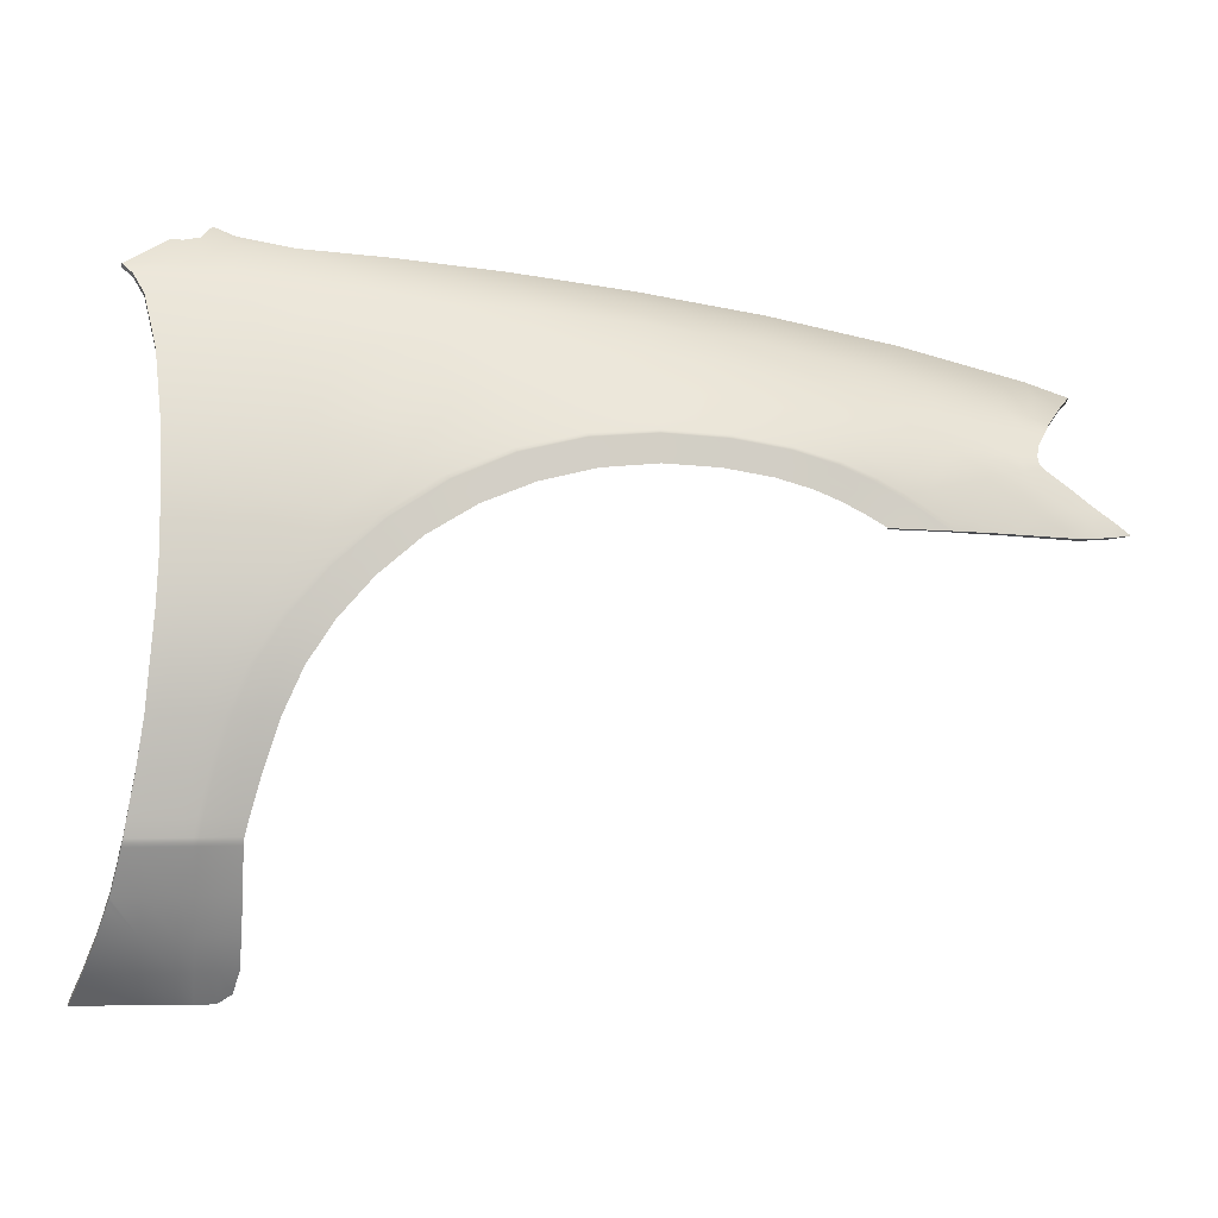
<metadata>
{"format":"obj","ext":"obj","renderer":"f3d","projection":"perspective","resolution":1024,"background":"white","views":[{"elev":-1.4,"azim":-9.3,"up":"+Y"}]}
</metadata>
<code>
v  107.9 29.17 86.02
v  107.9 29.56 86.55
v  107.9 29.18 86.01
v  198.4 0.1169 99.22
v  196.1 1.63 99.12
v  196.9 -0.2363 99.33
v  194.4 1.06 99.25
v  196.4 -0.2179 99.35
v  121.3 -45.17 93.53
v  121.3 -40.47 95.94
v  119 -45.17 93.56
v  119 -40.47 96.05
v  121.3 -36.66 97.66
v  119 -36.66 97.84
v  117.3 -36.66 97.97
v  117.3 -40.47 96.13
v  117.2 -45.17 93.59
v  119.6 -31.77 99.32
v  122 -31.77 99.12
v  120.9 -26.87 100
v  123.3 -26.87 99.92
v  125.3 -20.87 100.8
v  122.8 -20.85 100.8
v  120.9 -20.83 100.8
v  119.1 -26.87 100.1
v  117.9 -31.77 99.46
v  128.5 -10.42 101.3
v  130.9 -10.67 101.3
v  133.1 -5.297 101.1
v  135.3 -5.823 101.1
v  140.6 -1.394 100.8
v  138.7 -0.5062 100.7
v  137.2 0.165 100.6
v  131.4 -4.898 101
v  126.7 -10.24 101.3
v  145.1 3.375 100.3
v  146.6 2.124 100.4
v  153.1 4.669 100
v  152 6.184 99.85
v  151.3 7.33 99.71
v  143.9 4.32 100.2
v  159 9.095 99.37
v  159.4 7.877 99.52
v  159.9 6.265 99.72
v  166.9 6.859 99.49
v  166.9 8.461 99.3
v  166.9 9.673 99.16
v  173.8 6.461 99.4
v  174.3 8.024 99.21
v  179.8 5.434 99.38
v  180.8 6.911 99.18
v  181.5 8.028 99.03
v  174.7 9.205 99.07
v  117.2 -53.28 87.93
v  118.8 -53.12 88.05
v  117.2 -49.43 90.8
v  118.9 -49.4 90.82
v  120.4 -52.02 88.89
v  121.1 -49.27 90.92
v  214.9 2.504 96.15
v  211.8 4.513 96.03
v  210.9 1.837 97.22
v  200.9 2.586 98.44
v  203.3 0.9031 98.57
v  208.4 3.704 97.03
v  205.3 -0.5049 98.65
v  207.1 -0.5873 98.42
v  213.4 0.2053 97.32
v  217.6 0.6991 96.28
v  110.2 -53.26 87.13
v  114.3 -53.28 87.68
v  110.3 -49.42 90.45
v  114.3 -49.42 90.7
v  114.4 -45.17 93.61
v  110.3 -45.17 93.58
v  110.7 -31.77 99.72
v  114.9 -31.77 99.62
v  111.4 -26.86 100.3
v  115.9 -26.87 100.2
v  117.4 -20.79 100.9
v  112.4 -20.72 100.9
v  121.8 3.069 98.97
v  131.8 1.52 100
v  128.4 11.13 96.67
v  138.9 6.774 99.08
v  136.5 12.8 96.37
v  144.6 14.46 96.07
v  141.3 20.5 92.68
v  133.1 20.09 92.68
v  148.1 20.54 92.66
v  150.6 15.06 95.95
v  154.9 20.59 92.63
v  156.6 15.66 95.82
v  148.6 10.13 98.5
v  158 11.8 98.17
v  161.8 15.59 95.79
v  166.9 15.52 95.76
v  167 19.8 92.6
v  160.9 20.19 92.62
v  166.9 12.15 98
v  171.9 15 95.8
v  176.9 14.48 95.84
v  175.6 11.48 97.98
v  181.6 13.62 95.93
v  190.1 16.1 92.92
v  184.4 17.18 92.81
v  186.3 12.77 96.02
v  178.7 18.27 92.69
v  172.8 19.04 92.65
v  110.4 -40.47 96.3
v  114.4 -40.47 96.23
v  114.4 -36.66 98.12
v  110.4 -36.66 98.21
v  195.3 14.75 93.09
v  200.5 13.4 93.26
v  200.2 17.45 89.04
v  206.5 15.81 89.11
v  209.5 14.79 89.16
v  208.8 12.47 91.57
v  206.1 12.99 91.96
v  208.1 10.62 93.24
v  205.7 11.2 93.47
v  215.1 16.63 83.99
v  211.7 17.68 84.04
v  212.9 13.65 89.21
v  204.5 19.56 84.16
v  138.7 25.77 89.26
v  129.7 26.31 88.86
v  138.3 29.31 85.94
v  132.2 29.64 85.88
v  126.2 29.98 85.82
v  120.5 30.25 85.57
v  120.8 26.84 88.47
v  117.1 30.36 85.58
v  114.7 33.1 82.28
v  113 30.04 85.94
v  167 23.73 89.06
v  167.1 26.76 85.08
v  160.2 24.37 89.15
v  159.7 27.55 85.33
v  145.4 28.83 85.77
v  146 25.39 89.25
v  152.4 28.34 85.59
v  153.4 25.02 89.25
v  173.7 22.74 89
v  180.5 21.76 88.94
v  187.2 20.42 88.96
v  193.9 19.09 88.97
v  197.2 21.44 84.28
v  189.6 22.96 84.45
v  182.1 24.48 84.63
v  174.6 25.62 84.85
v  207.8 21.06 78.73
v  215.9 19.06 78.38
v  218.4 15.47 83.93
v  221.4 17.26 78.13
v  145.3 31.05 81.86
v  152.1 30.45 81.5
v  159.7 29.56 81.08
v  167.3 28.66 80.66
v  175.3 27.46 80.25
v  183.3 26.25 79.84
v  191.5 24.66 79.46
v  199.8 23.06 79.08
v  120.6 33.82 81.26
v  120.3 32.89 82.64
v  127.5 32.38 82.63
v  133 32.02 82.42
v  138.5 31.66 82.21
v  113.7 -15.01 101.1
v  119.4 -15.23 101.2
v  122.3 -9.912 101.1
v  115.4 -9.506 100.9
v  125.2 -15.44 101.2
v  127.7 -15.53 101.2
v  123.3 -15.38 101.2
v  126.4 -4.266 100.8
v  117.9 -3.581 100.2
v  216.1 -1.008 97.18
v  220.1 -0.7941 96.1
v  221 0.9902 95.15
v  222.6 -0.2763 95.26
v  183.4 10.11 98.02
v  190.4 11.69 96.14
v  189.7 8.313 98.07
v  194.6 6.348 98.15
v  194.4 10.6 96.26
v  200.8 8.225 96.53
v  184.2 4.172 99.35
v  185.7 5.494 99.14
v  187.4 2.846 99.33
v  189.2 3.974 99.12
v  190.6 4.827 98.96
v  186.8 6.493 98.98
v  207.9 7.947 95.18
v  207.9 9.054 94.51
v  205.4 8.047 95.66
v  205.4 9.587 94.8
v  210 7.982 94.69
v  210 6.751 95.43
v  208.1 6.398 95.9
v  205.2 5.87 96.79
v  198.1 4.409 98.29
v  190 1.552 99.35
v  192 2.486 99.16
v  192.1 0.3057 99.43
v  193.6 3.193 99.02
v  121.4 -34.92 98.41
v  119.1 -34.92 98.63
v  121.4 -34.46 98.6
v  119.1 -34.46 98.82
v  117.3 -34.46 98.99
v  117.3 -34.92 98.79
v  114.5 -34.92 98.95
v  110.4 -34.92 99.05
v  114.5 -34.46 99.16
v  110.4 -34.46 99.26
v  119.1 -33.95 98.95
v  121.4 -33.95 98.73
v  117.4 -33.96 99.12
v  110.5 -33.96 99.39
v  114.5 -33.96 99.29
v  199.5 0.3859 99.15
v  197.2 1.972 99.05
v  199.3 0.3244 99.16
v  196.9 1.894 99.06
v  191.3 5.221 98.89
v  194.4 3.52 98.95
v  194.6 3.617 98.94
v  191.4 5.338 98.87
v  181.9 8.545 98.96
v  187.3 6.955 98.91
v  187.4 7.093 98.89
v  182 8.698 98.94
v  166.9 10.23 99.09
v  174.9 9.752 99
v  174.9 9.914 98.98
v  166.9 10.4 99.07
v  150.8 8.015 99.63
v  150.9 7.859 99.65
v  158.8 9.825 99.28
v  158.8 9.658 99.3
v  136.6 0.4751 100.6
v  143.4 4.756 100.1
v  143.3 4.885 100.1
v  136.4 0.567 100.6
v  130.6 -4.714 101
v  130.4 -4.66 101
v  125.6 -10.13 101.2
v  125.8 -10.15 101.2
v  120 -20.82 100.8
v  122.4 -15.35 101.2
v  122.2 -15.34 101.2
v  119.8 -20.82 100.8
v  117.1 -31.77 99.53
v  118.2 -26.87 100.2
v  118 -26.87 100.2
v  116.8 -31.77 99.55
v  116.5 -34.46 99.07
v  116.6 -33.96 99.2
v  116.4 -33.96 99.22
v  116.3 -34.46 99.09
v  116.5 -36.66 98.04
v  116.5 -34.92 98.86
v  116.3 -34.92 98.89
v  116.3 -36.66 98.06
v  116.4 -45.17 93.6
v  116.5 -40.47 96.17
v  116.2 -40.47 96.18
v  116.2 -45.17 93.61
v  116.3 -53.28 87.93
v  116.4 -49.43 90.81
v  116.2 -49.43 90.81
v  116.1 -53.28 87.93
v  200.1 0.4774 99.07
v  197.7 2.083 98.96
v  191.9 5.515 98.77
v  195.1 3.758 98.85
v  182.2 8.941 98.82
v  187.8 7.305 98.78
v  166.9 10.69 98.93
v  175 10.18 98.85
v  150.5 8.347 99.48
v  158.6 10.14 99.13
v  135.7 0.726 100.5
v  142.7 5.177 99.97
v  129.8 -4.587 101
v  125.1 -10.09 101.2
v  119.3 -20.81 100.8
v  121.7 -15.32 101.2
v  116.5 -31.77 99.57
v  117.6 -26.87 100.2
v  116 -34.46 99.11
v  116 -33.96 99.24
v  115.9 -36.66 98.07
v  116 -34.92 98.9
v  115.9 -45.17 93.61
v  115.9 -40.47 96.19
v  115.8 -53.28 87.9
v  115.8 -49.42 90.79
v  116.6 33.46 81.96
v  118 35.19 79.49
v  118.2 35.08 79.64
v  113.1 33.07 82.41
v  102.4 -53.26 86.43
v  104 -49.41 90.16
v  105.6 -45.17 93.53
v  106.8 -41.46 95.73
v  107.1 -40.47 96.32
v  107 -40.77 96.14
v  108 -36.66 98.23
v  108.4 -34.92 99.07
v  108.5 -34.46 99.28
v  108.6 -33.96 99.42
v  109 -31.77 99.74
v  109.9 -26.86 100.3
v  110.8 -20.7 100.9
v  111.4 -14.95 101.1
v  111.9 -9.356 100.8
v  112.3 -3.285 100
v  112.4 3.623 98.49
v  112.3 11.54 95.97
v  111.7 19.33 92.64
v  124.9 19.69 92.67
v  110.4 25.85 89.08
v  109.1 28.32 87.4
v  223 -0.4552 95.18
v  201.2 -0.3744 99.11
v  200.5 -0.3505 99.18
v  200.1 -0.3393 99.2
v  199 -0.3015 99.25
v  192.8 -0.1015 99.46
v  210.2 8.906 94.02
v  210.4 10.42 92.79
v  211.7 12.03 91.15
v  218.7 2.581 95.04
v  216 4.682 94.81
v  212.6 7.226 94.46
v  212.2 8.02 94.12
v  212.3 8.764 93.54
v  212.9 10.2 92.3
v  214.1 11.66 90.79
v  215.1 12.88 89.25
g U417_141B_R_DaS_U417_141B_R
f 1 2 3
f 4 5 6
f 7 8 5
f 5 8 6
f 9 10 11
f 10 12 11
f 10 13 12
f 13 14 12
f 15 16 14
f 16 12 14
f 16 17 12
f 17 11 12
f 18 19 20
f 19 21 20
f 22 23 21
f 23 20 21
f 23 24 20
f 24 25 20
f 26 18 25
f 18 20 25
f 27 28 29
f 28 30 29
f 31 32 30
f 32 29 30
f 32 33 29
f 33 34 29
f 35 27 34
f 27 29 34
f 32 31 36
f 31 37 36
f 38 39 37
f 39 36 37
f 39 40 36
f 40 41 36
f 33 32 41
f 32 36 41
f 40 39 42
f 39 43 42
f 39 38 43
f 38 44 43
f 45 46 44
f 46 43 44
f 46 47 43
f 47 42 43
f 45 48 46
f 48 49 46
f 48 50 49
f 50 51 49
f 52 53 51
f 53 49 51
f 53 47 49
f 47 46 49
f 54 55 56
f 55 57 56
f 55 58 57
f 58 59 57
f 9 11 59
f 11 57 59
f 11 17 57
f 17 56 57
f 60 61 62
f 63 64 65
f 64 62 65
f 64 66 62
f 66 67 62
f 67 68 62
f 69 60 68
f 60 62 68
f 70 71 72
f 71 73 72
f 74 75 73
f 75 72 73
f 76 77 78
f 77 79 78
f 80 81 79
f 81 78 79
f 82 83 84
f 83 85 84
f 85 86 84
f 87 88 86
f 86 88 89
f 90 91 92
f 92 91 93
f 94 91 87
f 95 96 93
f 97 98 96
f 96 98 99
f 97 100 101
f 102 103 104
f 105 106 107
f 107 106 104
f 108 109 102
f 102 109 101
f 75 74 110
f 74 111 110
f 112 113 111
f 113 110 111
f 114 115 116
f 116 115 117
f 118 117 119
f 117 120 119
f 119 120 121
f 121 120 122
f 123 124 125
f 124 117 118
f 124 126 117
f 117 126 116
f 88 127 89
f 89 127 128
f 129 130 127
f 127 130 128
f 131 132 133
f 132 134 133
f 135 136 134
f 136 133 134
f 137 138 139
f 139 138 140
f 141 142 143
f 143 142 144
f 142 90 144
f 144 90 92
f 98 137 99
f 99 137 139
f 109 108 145
f 145 108 146
f 106 105 147
f 147 105 148
f 149 150 148
f 148 150 147
f 151 152 146
f 146 152 145
f 126 124 153
f 153 124 154
f 124 123 154
f 155 156 154
f 157 141 158
f 158 141 143
f 140 138 159
f 159 138 160
f 152 151 161
f 161 151 162
f 150 149 163
f 163 149 164
f 165 166 167
f 132 131 166
f 131 167 166
f 130 129 168
f 168 129 169
f 81 80 170
f 80 171 170
f 172 173 171
f 173 170 171
f 23 22 174
f 22 175 174
f 28 27 175
f 27 174 175
f 27 35 174
f 35 176 174
f 24 23 176
f 23 174 176
f 83 82 177
f 82 178 177
f 173 172 178
f 172 177 178
f 68 179 69
f 179 180 69
f 181 180 182
f 107 183 184
f 185 186 187
f 186 188 187
f 115 187 188
f 115 114 187
f 187 114 184
f 50 189 51
f 189 190 51
f 189 191 190
f 191 192 190
f 193 194 192
f 194 190 192
f 194 52 190
f 52 51 190
f 195 196 197
f 197 196 198
f 199 195 200
f 200 195 201
f 195 197 201
f 201 197 202
f 186 203 188
f 203 202 188
f 203 63 202
f 63 65 202
f 201 61 200
f 191 204 192
f 204 205 192
f 204 206 205
f 206 7 205
f 5 207 7
f 207 205 7
f 207 193 205
f 193 192 205
f 13 208 14
f 208 209 14
f 208 210 209
f 210 211 209
f 212 213 211
f 213 209 211
f 213 15 209
f 15 14 209
f 112 214 113
f 214 215 113
f 216 217 214
f 217 215 214
f 211 210 218
f 210 219 218
f 19 18 219
f 18 218 219
f 18 26 218
f 26 220 218
f 212 211 220
f 211 218 220
f 217 216 221
f 216 222 221
f 77 76 222
f 76 221 222
f 223 224 225
f 224 226 225
f 5 4 226
f 4 225 226
f 193 207 227
f 207 228 227
f 207 5 228
f 5 226 228
f 224 229 226
f 229 228 226
f 229 230 228
f 230 227 228
f 52 194 231
f 194 232 231
f 194 193 232
f 193 227 232
f 230 233 227
f 233 232 227
f 233 234 232
f 234 231 232
f 47 53 235
f 53 236 235
f 53 52 236
f 52 231 236
f 234 237 231
f 237 236 231
f 237 238 236
f 238 235 236
f 239 240 241
f 240 242 241
f 240 40 242
f 40 42 242
f 47 235 42
f 235 242 42
f 235 238 242
f 238 241 242
f 243 33 244
f 33 41 244
f 40 240 41
f 240 244 41
f 240 239 244
f 239 245 244
f 246 243 245
f 243 244 245
f 243 246 247
f 246 248 247
f 249 250 248
f 250 247 248
f 250 35 247
f 35 34 247
f 33 243 34
f 243 247 34
f 251 24 252
f 24 176 252
f 35 250 176
f 250 252 176
f 250 249 252
f 249 253 252
f 254 251 253
f 251 252 253
f 255 26 256
f 26 25 256
f 24 251 25
f 251 256 25
f 251 254 256
f 254 257 256
f 258 255 257
f 255 256 257
f 259 212 260
f 212 220 260
f 26 255 220
f 255 260 220
f 255 258 260
f 258 261 260
f 262 259 261
f 259 260 261
f 15 213 263
f 213 264 263
f 213 212 264
f 212 259 264
f 262 265 259
f 265 264 259
f 265 266 264
f 266 263 264
f 17 16 267
f 16 268 267
f 16 15 268
f 15 263 268
f 266 269 263
f 269 268 263
f 269 270 268
f 270 267 268
f 271 54 272
f 54 56 272
f 17 267 56
f 267 272 56
f 270 273 267
f 273 272 267
f 274 271 273
f 271 272 273
f 64 63 275
f 63 276 275
f 224 223 276
f 223 275 276
f 230 229 277
f 229 278 277
f 229 224 278
f 224 276 278
f 63 203 276
f 203 278 276
f 203 186 278
f 186 277 278
f 234 233 279
f 233 280 279
f 233 230 280
f 230 277 280
f 186 185 277
f 185 280 277
f 185 183 280
f 183 279 280
f 238 237 281
f 237 282 281
f 237 234 282
f 234 279 282
f 183 103 279
f 103 282 279
f 103 100 282
f 100 281 282
f 94 283 95
f 283 284 95
f 283 239 284
f 239 241 284
f 238 281 241
f 281 284 241
f 281 100 284
f 100 95 284
f 285 246 286
f 246 245 286
f 239 283 245
f 283 286 245
f 283 94 286
f 94 85 286
f 83 285 85
f 285 286 85
f 285 83 287
f 83 177 287
f 172 288 177
f 288 287 177
f 288 249 287
f 249 248 287
f 246 285 248
f 285 287 248
f 289 254 290
f 254 253 290
f 249 288 253
f 288 290 253
f 288 172 290
f 172 171 290
f 80 289 171
f 289 290 171
f 291 258 292
f 258 257 292
f 254 289 257
f 289 292 257
f 289 80 292
f 80 79 292
f 77 291 79
f 291 292 79
f 293 262 294
f 262 261 294
f 258 291 261
f 291 294 261
f 291 77 294
f 77 222 294
f 216 293 222
f 293 294 222
f 266 265 295
f 265 296 295
f 265 262 296
f 262 293 296
f 216 214 293
f 214 296 293
f 214 112 296
f 112 295 296
f 270 269 297
f 269 298 297
f 269 266 298
f 266 295 298
f 112 111 295
f 111 298 295
f 74 297 111
f 297 298 111
f 299 274 300
f 274 273 300
f 270 297 273
f 297 300 273
f 297 74 300
f 74 73 300
f 71 299 73
f 299 300 73
f 135 134 301
f 132 166 134
f 166 301 134
f 302 301 303
f 301 166 303
f 165 303 166
f 136 135 304
f 305 70 306
f 70 72 306
f 75 307 72
f 307 306 72
f 307 75 308
f 110 309 75
f 309 310 75
f 75 310 308
f 113 311 110
f 311 309 110
f 215 312 113
f 312 311 113
f 217 313 215
f 313 312 215
f 221 314 217
f 314 313 217
f 76 315 221
f 315 314 221
f 78 316 76
f 316 315 76
f 81 317 78
f 317 316 78
f 170 318 81
f 318 317 81
f 173 319 170
f 319 318 170
f 178 320 173
f 320 319 173
f 82 321 178
f 321 320 178
f 84 322 82
f 322 321 82
f 323 322 324
f 322 84 324
f 325 323 133
f 323 324 133
f 2 326 136
f 325 133 326
f 136 326 133
f 304 2 136
f 327 182 180
f 179 68 67
f 66 64 328
f 64 275 328
f 223 329 275
f 329 328 275
f 225 330 223
f 330 329 223
f 4 331 225
f 331 330 225
f 6 331 4
f 206 332 7
f 332 8 7
f 131 130 167
f 167 130 168
f 130 131 128
f 128 131 133
f 89 128 324
f 324 128 133
f 86 89 84
f 84 89 324
f 141 157 129
f 129 157 169
f 142 141 127
f 127 141 129
f 90 142 88
f 88 142 127
f 91 90 87
f 87 90 88
f 140 159 143
f 143 159 158
f 139 140 144
f 144 140 143
f 99 139 92
f 92 139 144
f 96 99 93
f 93 99 92
f 138 152 160
f 160 152 161
f 152 138 145
f 145 138 137
f 137 98 145
f 145 98 109
f 101 109 97
f 97 109 98
f 151 150 162
f 162 150 163
f 150 151 147
f 147 151 146
f 108 106 146
f 146 106 147
f 106 108 104
f 104 108 102
f 149 126 164
f 164 126 153
f 126 149 116
f 116 149 148
f 105 114 148
f 148 114 116
f 114 105 184
f 184 105 107
f 94 87 85
f 85 87 86
f 93 91 95
f 95 91 94
f 95 100 96
f 96 100 97
f 100 103 101
f 101 103 102
f 103 183 104
f 104 183 107
f 183 185 184
f 184 185 187
f 117 115 120
f 198 122 115
f 121 122 196
f 196 122 198
f 115 122 120
f 198 115 188
f 65 201 202
f 195 199 196
f 196 199 333
f 333 121 196
f 334 121 333
f 334 119 121
f 335 119 334
f 125 118 335
f 335 118 119
f 124 118 125
f 188 197 198
f 188 202 197
f 69 180 181
f 181 336 69
f 69 336 60
f 336 337 60
f 60 337 61
f 337 338 61
f 200 61 338
f 200 338 199
f 199 338 339
f 199 339 333
f 333 339 340
f 341 334 340
f 340 334 333
f 342 335 341
f 341 335 334
f 343 125 342
f 342 125 335
f 155 123 343
f 343 123 125
f 154 123 155
f 62 61 65
f 65 61 201
v  109.1 28.32 87.4
v  109.1 27.94 86.85
v  110.4 25.51 88.51
v  107.9 29.56 86.55
v  107.9 29.18 86.01
v  222.6 -0.2763 95.26
v  223 -0.4552 95.18
v  222.4 -0.4347 94.65
v  222.8 -0.5388 94.55
v  220.9 0.7494 94.55
v  221 0.9902 95.15
v  218.6 2.334 94.44
v  218.7 2.581 95.04
v  216 4.682 94.81
v  215.9 4.432 94.22
v  212.6 7.226 94.46
v  212.5 6.949 93.92
v  212.3 8.764 93.54
v  212.2 8.02 94.12
v  212.1 8.416 93.25
v  212.1 7.722 93.55
v  214.1 11.66 90.79
v  212.9 10.2 92.3
v  213.9 11.23 90.32
v  212.7 9.8 91.81
v  215.1 12.88 89.25
v  215 12.4 88.84
v  218.4 15.47 83.93
v  196.4 -0.2179 99.35
v  192.8 -0.1015 99.46
v  196.3 -0.3077 98.69
v  192.7 -0.1938 98.81
v  196.9 -0.2363 99.33
v  196.9 -0.3193 98.67
v  199 -0.3015 99.25
v  198.9 -0.3789 98.59
v  200.1 -0.3393 99.2
v  200.1 -0.4147 98.54
v  200.5 -0.3505 99.18
v  200.4 -0.4486 98.53
v  201.2 -0.5034 98.47
v  201.2 -0.3744 99.11
v  205.3 -0.5049 98.65
v  205.2 -0.6523 98.01
v  207 -0.7345 97.78
v  207.1 -0.5873 98.42
v  216.1 -1.008 97.18
v  216 -1.203 96.57
v  219.9 -0.9632 95.49
v  220.1 -0.7941 96.1
v  218.2 14.93 83.61
v  221.2 16.67 77.91
v  221.4 17.26 78.13
v  118.2 35.08 79.64
v  120.6 33.82 81.26
v  118.2 34.54 79.26
v  120.5 33.27 80.9
v  127.5 32.38 82.63
v  127.4 31.8 82.31
v  132.9 31.43 82.13
v  133 32.02 82.42
v  138.4 31.05 81.96
v  138.5 31.66 82.21
v  145.2 30.44 81.63
v  145.3 31.05 81.86
v  152 29.82 81.3
v  152.1 30.45 81.5
v  159.6 28.93 80.9
v  159.7 29.56 81.08
v  167.2 28.03 80.49
v  167.3 28.66 80.66
v  175.2 26.83 80.09
v  175.3 27.46 80.25
v  183.2 25.62 79.68
v  183.3 26.25 79.84
v  191.4 24.03 79.3
v  191.5 24.66 79.46
v  199.6 22.44 78.91
v  199.8 23.06 79.08
v  207.7 20.45 78.55
v  207.8 21.06 78.73
v  215.7 18.45 78.19
v  215.9 19.06 78.38
v  118 35.19 79.49
v  118.1 34.61 79.26
v  113 32.55 82.03
v  113.1 33.07 82.41
v  102.4 -52.81 85.95
v  102.4 -53.26 86.43
v  104 -48.98 89.67
v  104 -49.41 90.16
v  105.6 -44.8 92.98
v  105.6 -45.17 93.53
v  106.8 -41.46 95.73
v  106.8 -41.12 95.16
v  107 -40.43 95.57
v  107 -40.77 96.14
v  107.1 -40.15 95.74
v  107.1 -40.47 96.32
v  108 -36.66 98.23
v  108 -36.37 97.64
v  108.4 -34.92 99.07
v  108.4 -34.63 98.47
v  108.5 -34.24 98.66
v  108.5 -34.46 99.28
v  108.6 -33.96 99.42
v  108.6 -33.82 98.77
v  109 -31.77 99.74
v  109 -31.68 99.09
v  109.9 -26.86 100.3
v  109.9 -26.79 99.69
v  110.8 -20.66 100.3
v  110.8 -20.7 100.9
v  111.4 -14.96 100.4
v  111.4 -14.95 101.1
v  111.9 -9.356 100.8
v  111.9 -9.417 100.2
v  112.3 -3.401 99.39
v  112.3 -3.285 100
v  112.4 3.623 98.49
v  112.4 3.451 97.85
v  112.3 11.54 95.97
v  112.3 11.31 95.35
v  111.7 19.33 92.64
v  111.7 19.05 92.05
v  110.4 25.85 89.08
g U417_141B_R_DaS_U417_141B_R_E
f 344 345 346
f 344 347 345
f 347 348 345
f 349 350 351
f 350 352 351
f 353 354 351
f 354 349 351
f 355 356 353
f 356 354 353
f 357 356 358
f 356 355 358
f 359 357 360
f 357 358 360
f 361 362 363
f 362 364 363
f 364 362 360
f 362 359 360
f 365 366 367
f 366 368 367
f 368 366 363
f 366 361 363
f 369 365 370
f 365 367 370
f 371 369 370
f 372 373 374
f 373 375 374
f 376 372 377
f 372 374 377
f 378 376 379
f 376 377 379
f 380 378 381
f 378 379 381
f 382 380 383
f 380 381 383
f 384 385 383
f 385 382 383
f 386 385 387
f 385 384 387
f 388 389 387
f 389 386 387
f 390 389 391
f 389 388 391
f 392 393 391
f 393 390 391
f 352 350 392
f 350 393 392
f 394 371 370
f 395 396 394
f 396 371 394
f 397 398 399
f 398 400 399
f 398 401 400
f 401 402 400
f 403 404 405
f 405 404 406
f 407 408 409
f 409 408 410
f 411 412 413
f 413 412 414
f 415 416 417
f 417 416 418
f 419 420 421
f 421 420 422
f 423 424 425
f 425 424 426
f 427 397 428
f 397 399 428
f 426 396 425
f 396 395 425
f 348 347 429
f 347 430 429
f 431 432 433
f 432 434 433
f 433 434 435
f 434 436 435
f 436 437 435
f 437 438 435
f 439 440 441
f 440 442 441
f 442 443 441
f 443 444 441
f 443 445 444
f 445 446 444
f 446 445 447
f 445 448 447
f 448 449 447
f 449 450 447
f 449 451 450
f 451 452 450
f 451 453 452
f 453 454 452
f 454 453 455
f 453 456 455
f 455 456 457
f 456 458 457
f 458 459 457
f 459 460 457
f 460 459 461
f 459 462 461
f 462 463 461
f 463 464 461
f 463 465 464
f 465 466 464
f 465 467 466
f 467 468 466
f 467 469 468
f 469 346 468
f 469 344 346
f 437 440 438
f 440 439 438
f 402 401 403
f 403 401 404
f 406 408 405
f 405 408 407
f 410 412 409
f 409 412 411
f 414 416 413
f 413 416 415
f 418 420 417
f 417 420 419
f 422 424 421
f 421 424 423

</code>
